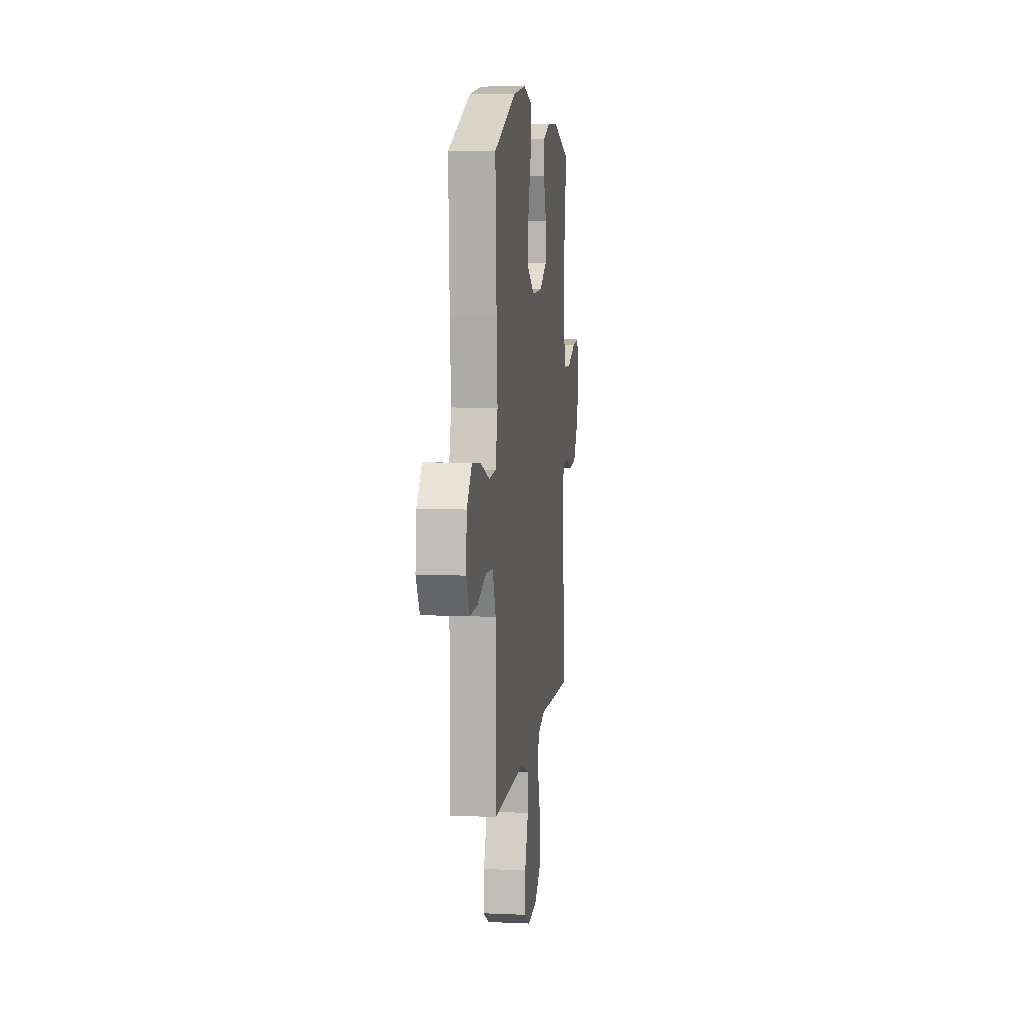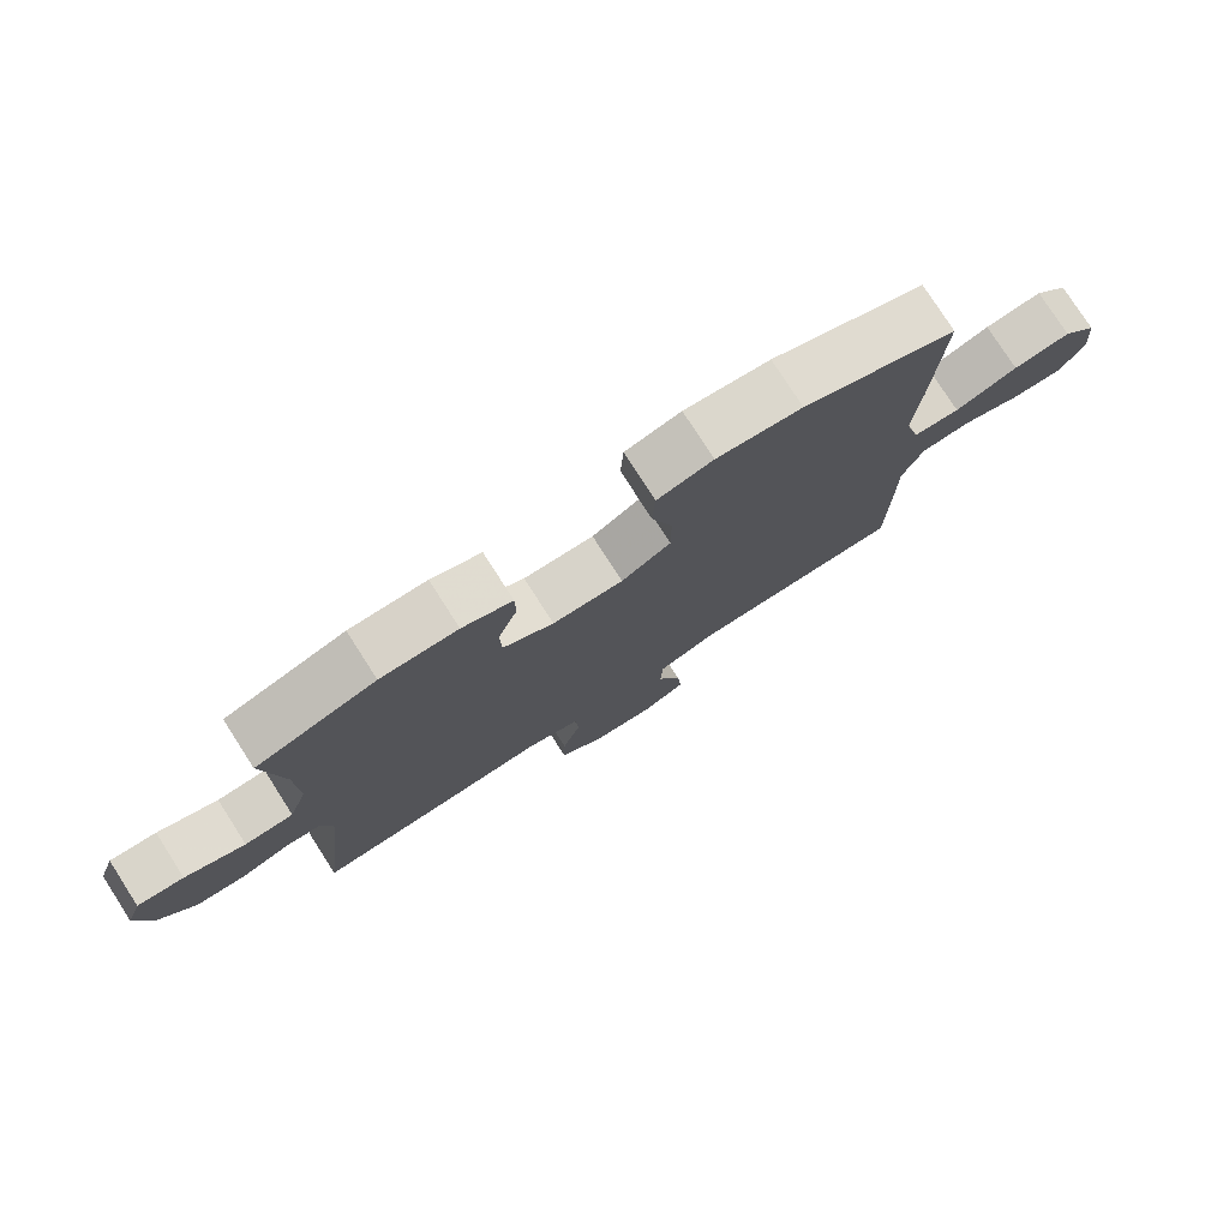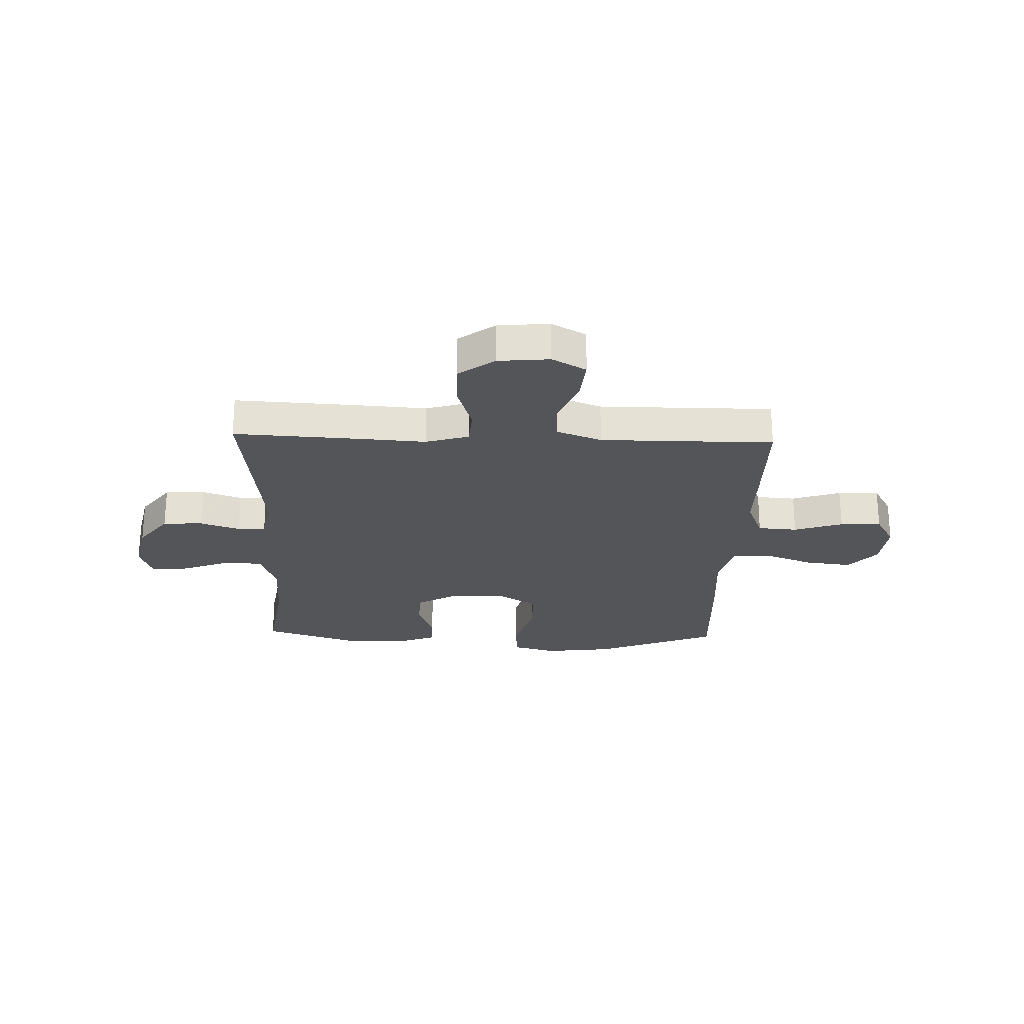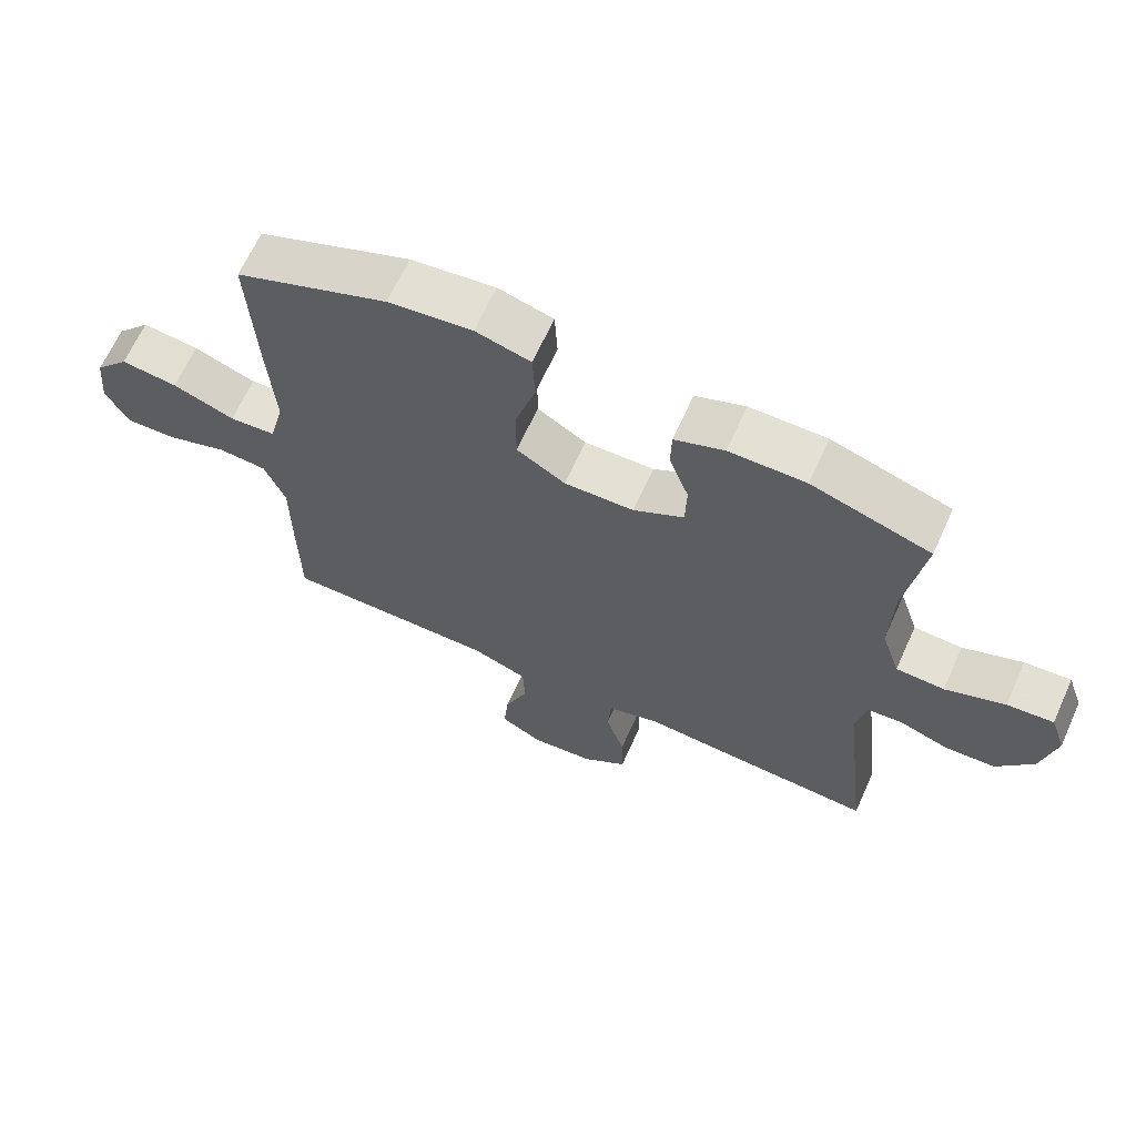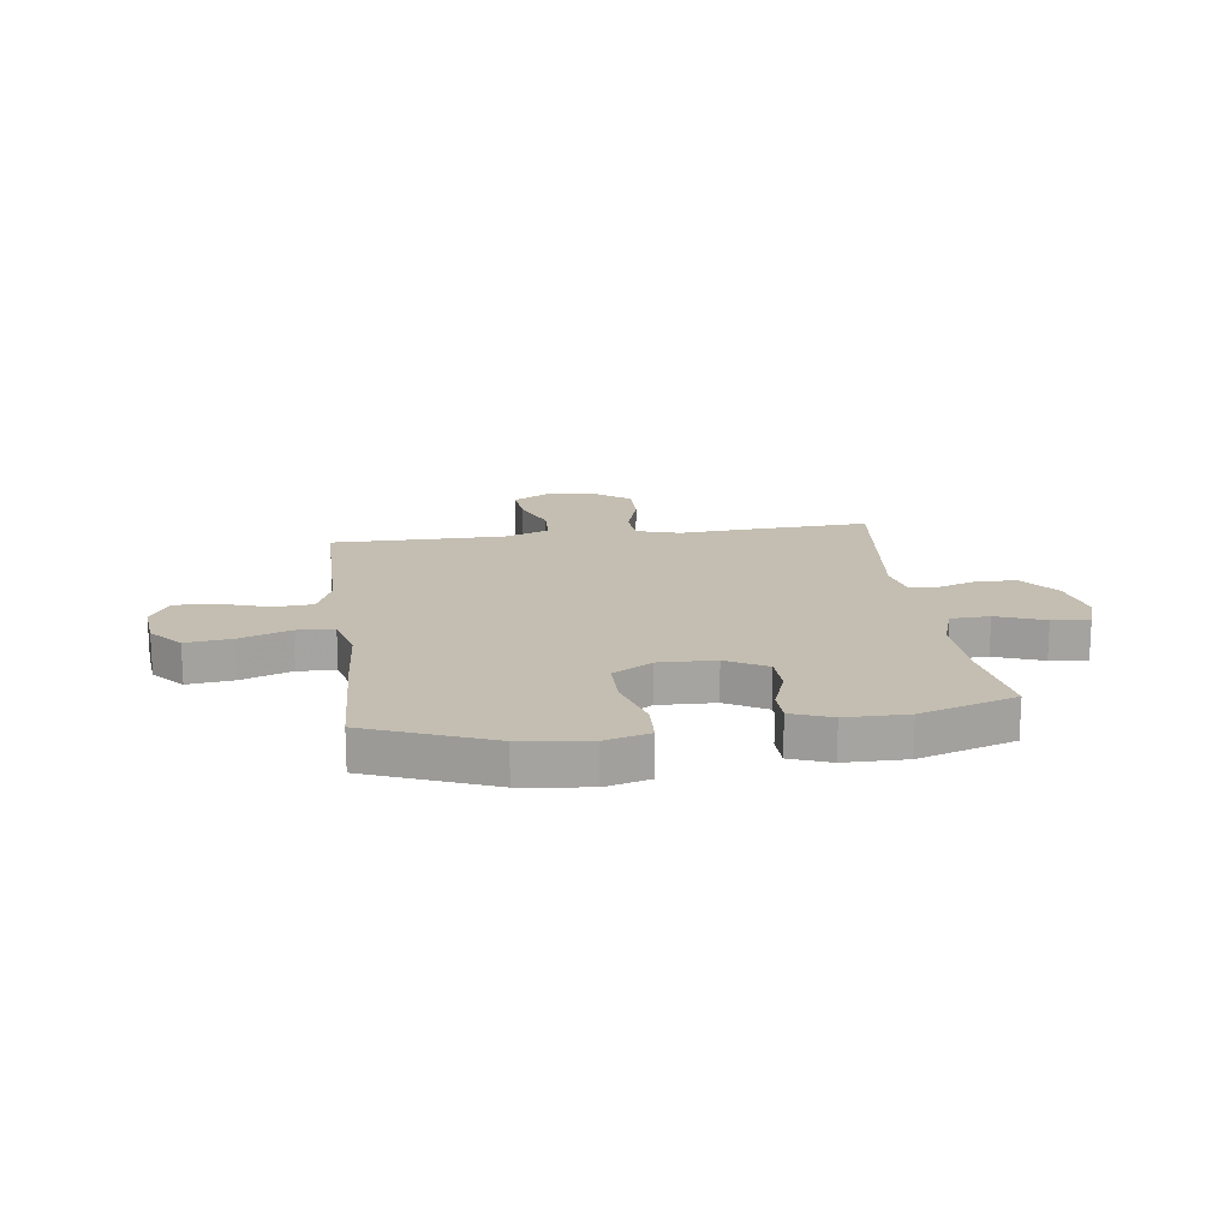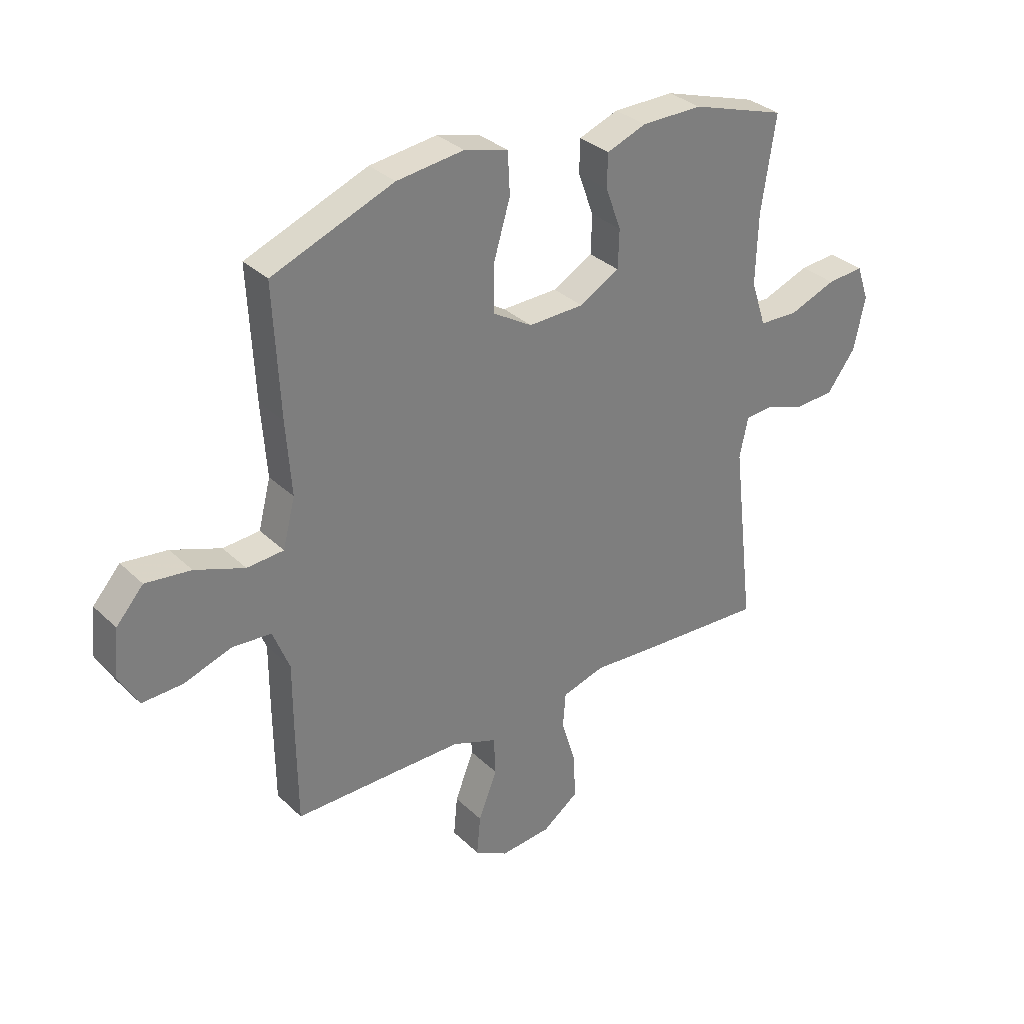
<metadata>
{"format":"obj","ext":"obj","renderer":"f3d","projection":"perspective","resolution":1024,"background":"white","views":[{"elev":7.9,"azim":-82.8,"up":"+Z"},{"elev":77.8,"azim":147.3,"up":"+Z"},{"elev":-24.7,"azim":178.0,"up":"+Y"},{"elev":65.7,"azim":24.4,"up":"+Z"},{"elev":17.2,"azim":-7.7,"up":"+Y"},{"elev":32.3,"azim":-37.5,"up":"+Z"}]}
</metadata>
<code>
v -0.5 0.07 0.5
v -0.272 0.07 0.59
v -0.146 0.07 0.606
v -0.064 0.07 0.584
v -0.06 0.07 0.506
v -0.091 0.07 0.402
v -0.091 0.07 0.313
v -0.018 0.07 0.269
v 0.086 0.07 0.272
v 0.161 0.07 0.314
v 0.163 0.07 0.386
v 0.134 0.07 0.465
v 0.135 0.07 0.527
v 0.209 0.07 0.555
v 0.323 0.07 0.556
v 0.5 0.07 0.5
v 0.473 0.07 0.322
v 0.469 0.07 0.192
v 0.497 0.07 0.107
v 0.569 0.07 0.104
v 0.658 0.07 0.138
v 0.727 0.07 0.144
v 0.75 0.07 0.078
v 0.729 0.07 -0.021
v 0.675 0.07 -0.093
v 0.601 0.07 -0.097
v 0.527 0.07 -0.072
v 0.475 0.07 -0.076
v 0.459 0.07 -0.151
v 0.5 0.07 -0.5
v 0.267 0.07 -0.488
v 0.145 0.07 -0.48
v 0.065 0.07 -0.504
v 0.06 0.07 -0.571
v 0.088 0.07 -0.661
v 0.09 0.07 -0.744
v 0.023 0.07 -0.793
v -0.072 0.07 -0.802
v -0.135 0.07 -0.767
v -0.128 0.07 -0.692
v -0.093 0.07 -0.602
v -0.096 0.07 -0.53
v -0.18 0.07 -0.499
v -0.311 0.07 -0.499
v -0.5 0.07 -0.5
v -0.502 0.07 -0.312
v -0.502 0.07 -0.191
v -0.533 0.07 -0.113
v -0.606 0.07 -0.108
v -0.696 0.07 -0.138
v -0.772 0.07 -0.141
v -0.808 0.07 -0.078
v -0.799 0.07 0.012
v -0.748 0.07 0.07
v -0.663 0.07 0.06
v -0.57 0.07 0.026
v -0.501 0.07 0.031
v -0.478 0.07 0.121
v -0.488 0.07 0.258
v -0.5 0 0.5
v -0.272 0 0.59
v -0.146 0 0.606
v -0.064 0 0.584
v -0.06 0 0.506
v -0.091 0 0.402
v -0.091 0 0.313
v -0.018 0 0.269
v 0.086 0 0.272
v 0.161 0 0.314
v 0.163 0 0.386
v 0.134 0 0.465
v 0.135 0 0.527
v 0.209 0 0.555
v 0.323 0 0.556
v 0.5 0 0.5
v 0.473 0 0.322
v 0.469 0 0.192
v 0.497 0 0.107
v 0.569 0 0.104
v 0.658 0 0.138
v 0.727 0 0.144
v 0.75 0 0.078
v 0.729 0 -0.021
v 0.675 0 -0.093
v 0.601 0 -0.097
v 0.527 0 -0.072
v 0.475 0 -0.076
v 0.459 0 -0.151
v 0.5 0 -0.5
v 0.267 0 -0.488
v 0.145 0 -0.48
v 0.065 0 -0.504
v 0.06 0 -0.571
v 0.088 0 -0.661
v 0.09 0 -0.744
v 0.023 0 -0.793
v -0.072 0 -0.802
v -0.135 0 -0.767
v -0.128 0 -0.692
v -0.093 0 -0.602
v -0.096 0 -0.53
v -0.18 0 -0.499
v -0.311 0 -0.499
v -0.5 0 -0.5
v -0.502 0 -0.312
v -0.502 0 -0.191
v -0.533 0 -0.113
v -0.606 0 -0.108
v -0.696 0 -0.138
v -0.772 0 -0.141
v -0.808 0 -0.078
v -0.799 0 0.012
v -0.748 0 0.07
v -0.663 0 0.06
v -0.57 0 0.026
v -0.501 0 0.031
v -0.478 0 0.121
v -0.488 0 0.258
f 4 5 6
f 3 4 6
f 2 3 6
f 1 2 6
f 59 1 6
f 58 59 6
f 57 58 6 7
f 54 55 56
f 53 54 56
f 52 53 56
f 51 52 56
f 50 51 56
f 49 50 56
f 48 49 56 57
f 57 7 8
f 48 57 8
f 47 48 8
f 47 8 9
f 46 47 9
f 45 46 9
f 44 45 9
f 39 40 41
f 38 39 41
f 37 38 41
f 36 37 41
f 35 36 41
f 34 35 41
f 33 34 41 42
f 32 33 42 43
f 29 30 31 32
f 44 9 10
f 43 44 10
f 32 43 10
f 29 32 10
f 28 29 10
f 25 26 27
f 24 25 27
f 23 24 27
f 22 23 27
f 21 22 27
f 20 21 27
f 15 16 17
f 14 15 17
f 13 14 17
f 12 13 17
f 11 12 17
f 11 17 18
f 10 11 18 19
f 19 20 27 28
f 10 19 28
f 65 64 63
f 65 63 62
f 65 62 61
f 65 61 60
f 65 60 118
f 65 118 117
f 66 65 117 116
f 115 114 113
f 115 113 112
f 115 112 111
f 115 111 110
f 115 110 109
f 115 109 108
f 116 115 108 107
f 67 66 116
f 67 116 107
f 67 107 106
f 68 67 106
f 68 106 105
f 68 105 104
f 68 104 103
f 100 99 98
f 100 98 97
f 100 97 96
f 100 96 95
f 100 95 94
f 100 94 93
f 101 100 93 92
f 102 101 92 91
f 91 90 89 88
f 69 68 103
f 69 103 102
f 69 102 91
f 69 91 88
f 69 88 87
f 86 85 84
f 86 84 83
f 86 83 82
f 86 82 81
f 86 81 80
f 86 80 79
f 76 75 74
f 76 74 73
f 76 73 72
f 76 72 71
f 76 71 70
f 77 76 70
f 78 77 70 69
f 87 86 79 78
f 87 78 69
f 1 60 61 2
f 2 61 62 3
f 3 62 63 4
f 4 63 64 5
f 5 64 65 6
f 6 65 66 7
f 7 66 67 8
f 8 67 68 9
f 9 68 69 10
f 10 69 70 11
f 11 70 71 12
f 12 71 72 13
f 13 72 73 14
f 14 73 74 15
f 15 74 75 16
f 16 75 76 17
f 17 76 77 18
f 18 77 78 19
f 19 78 79 20
f 20 79 80 21
f 21 80 81 22
f 22 81 82 23
f 23 82 83 24
f 24 83 84 25
f 25 84 85 26
f 26 85 86 27
f 27 86 87 28
f 28 87 88 29
f 29 88 89 30
f 30 89 90 31
f 31 90 91 32
f 32 91 92 33
f 33 92 93 34
f 34 93 94 35
f 35 94 95 36
f 36 95 96 37
f 37 96 97 38
f 38 97 98 39
f 39 98 99 40
f 40 99 100 41
f 41 100 101 42
f 42 101 102 43
f 43 102 103 44
f 44 103 104 45
f 45 104 105 46
f 46 105 106 47
f 47 106 107 48
f 48 107 108 49
f 49 108 109 50
f 50 109 110 51
f 51 110 111 52
f 52 111 112 53
f 53 112 113 54
f 54 113 114 55
f 55 114 115 56
f 56 115 116 57
f 57 116 117 58
f 58 117 118 59
f 59 118 60 1

</code>
